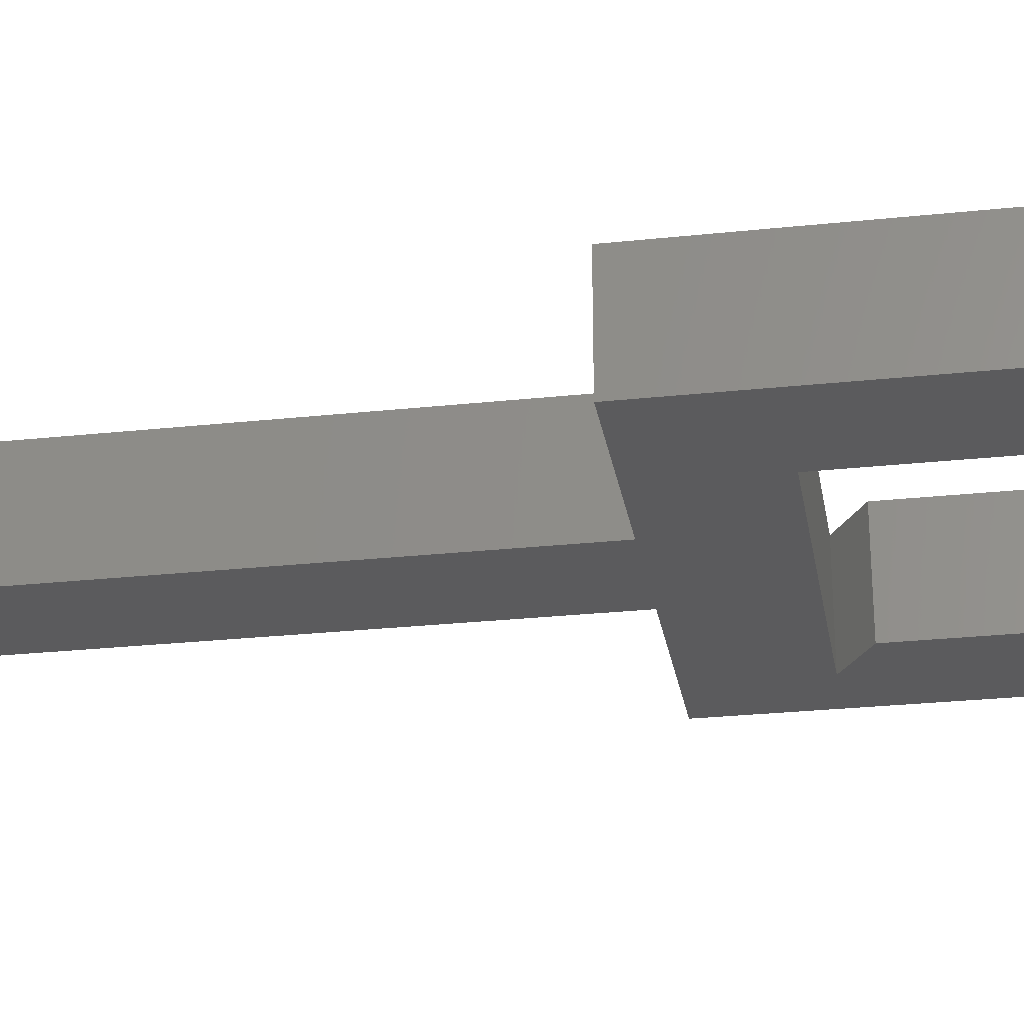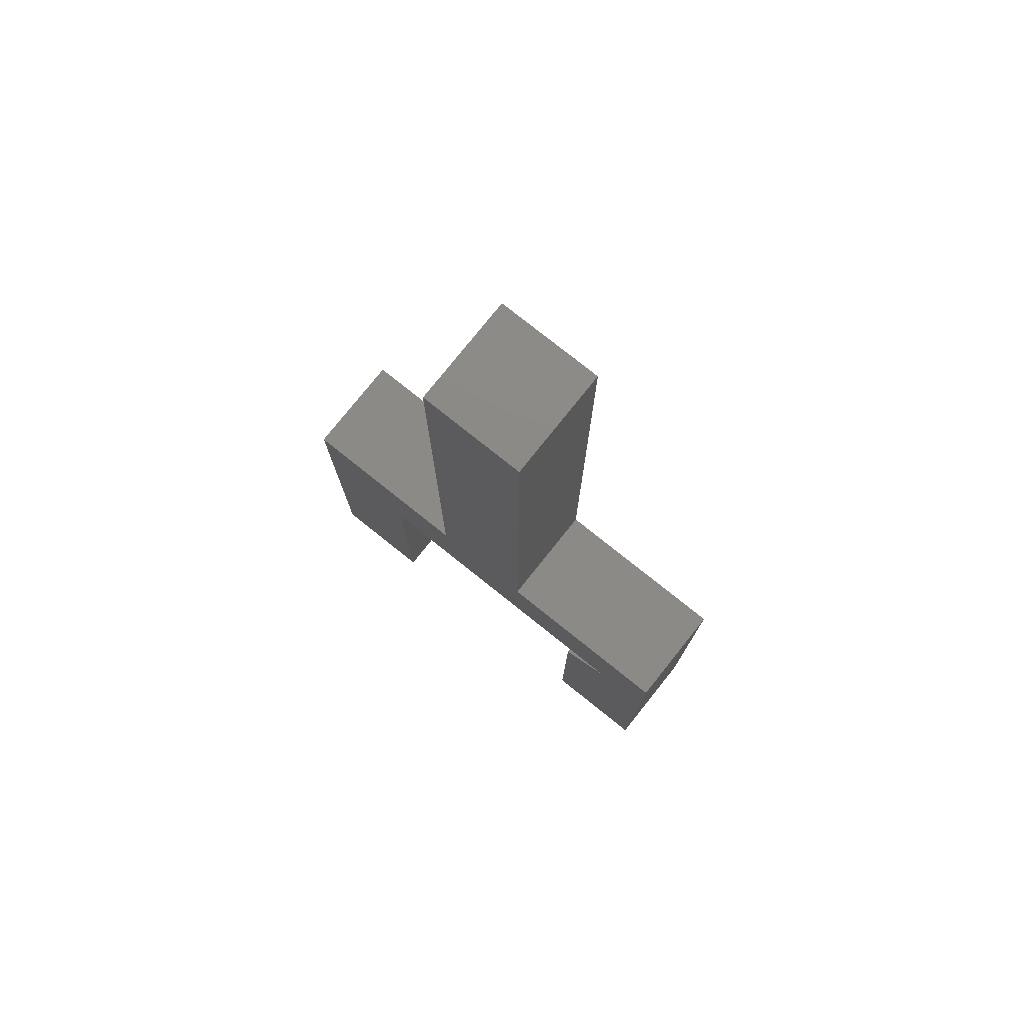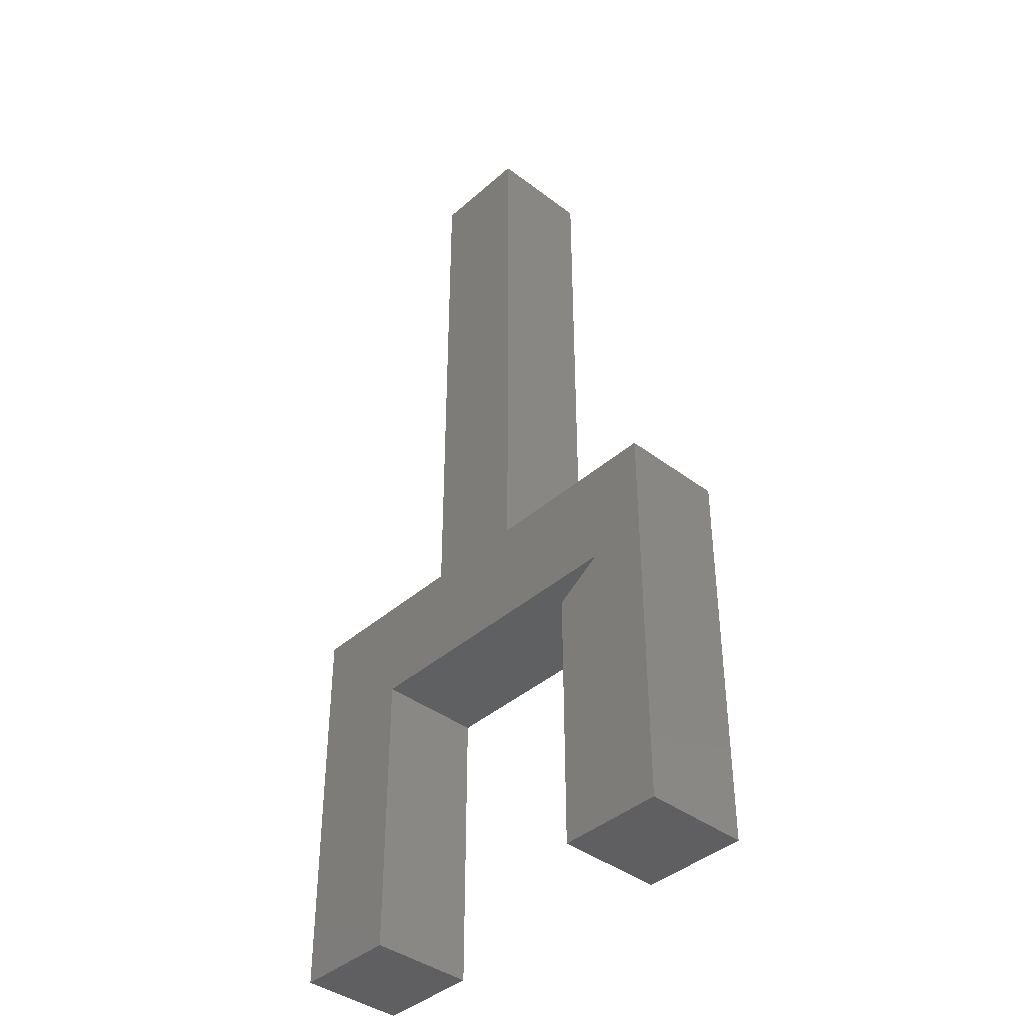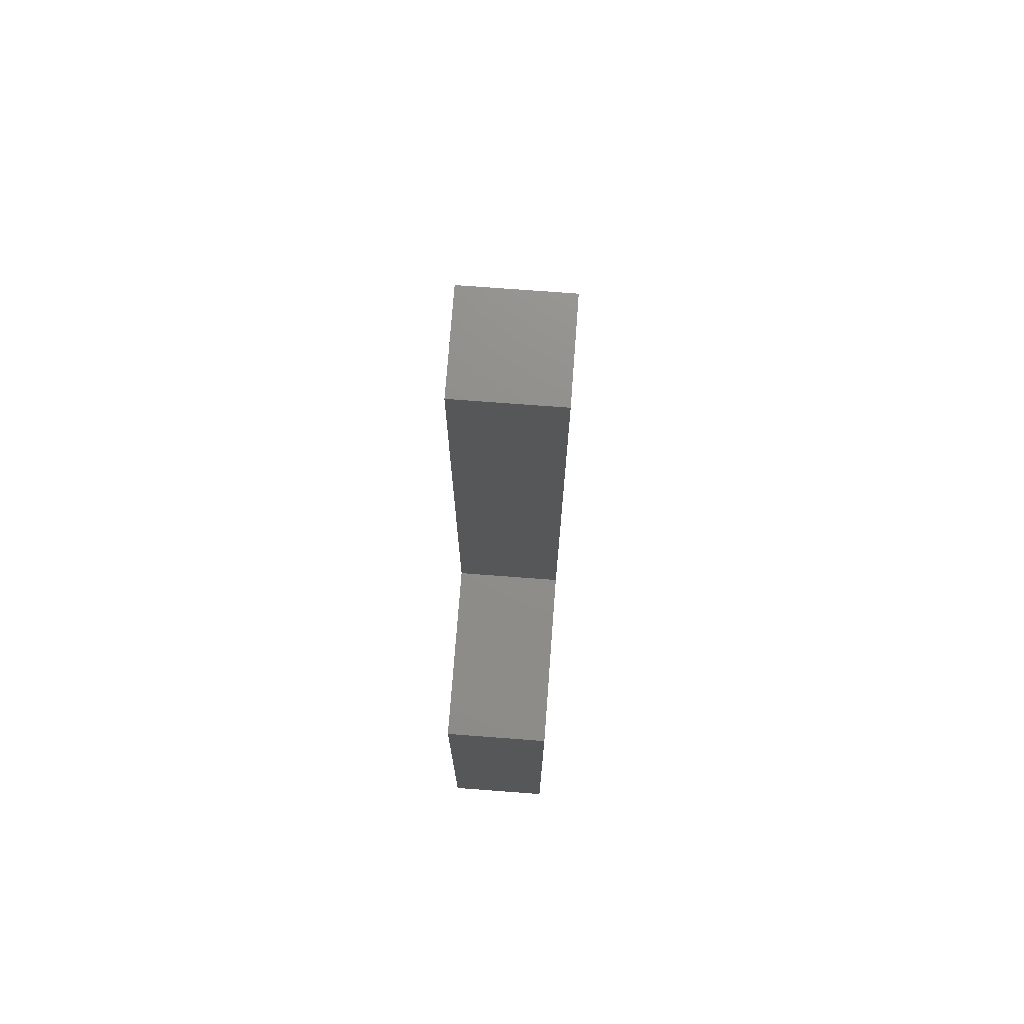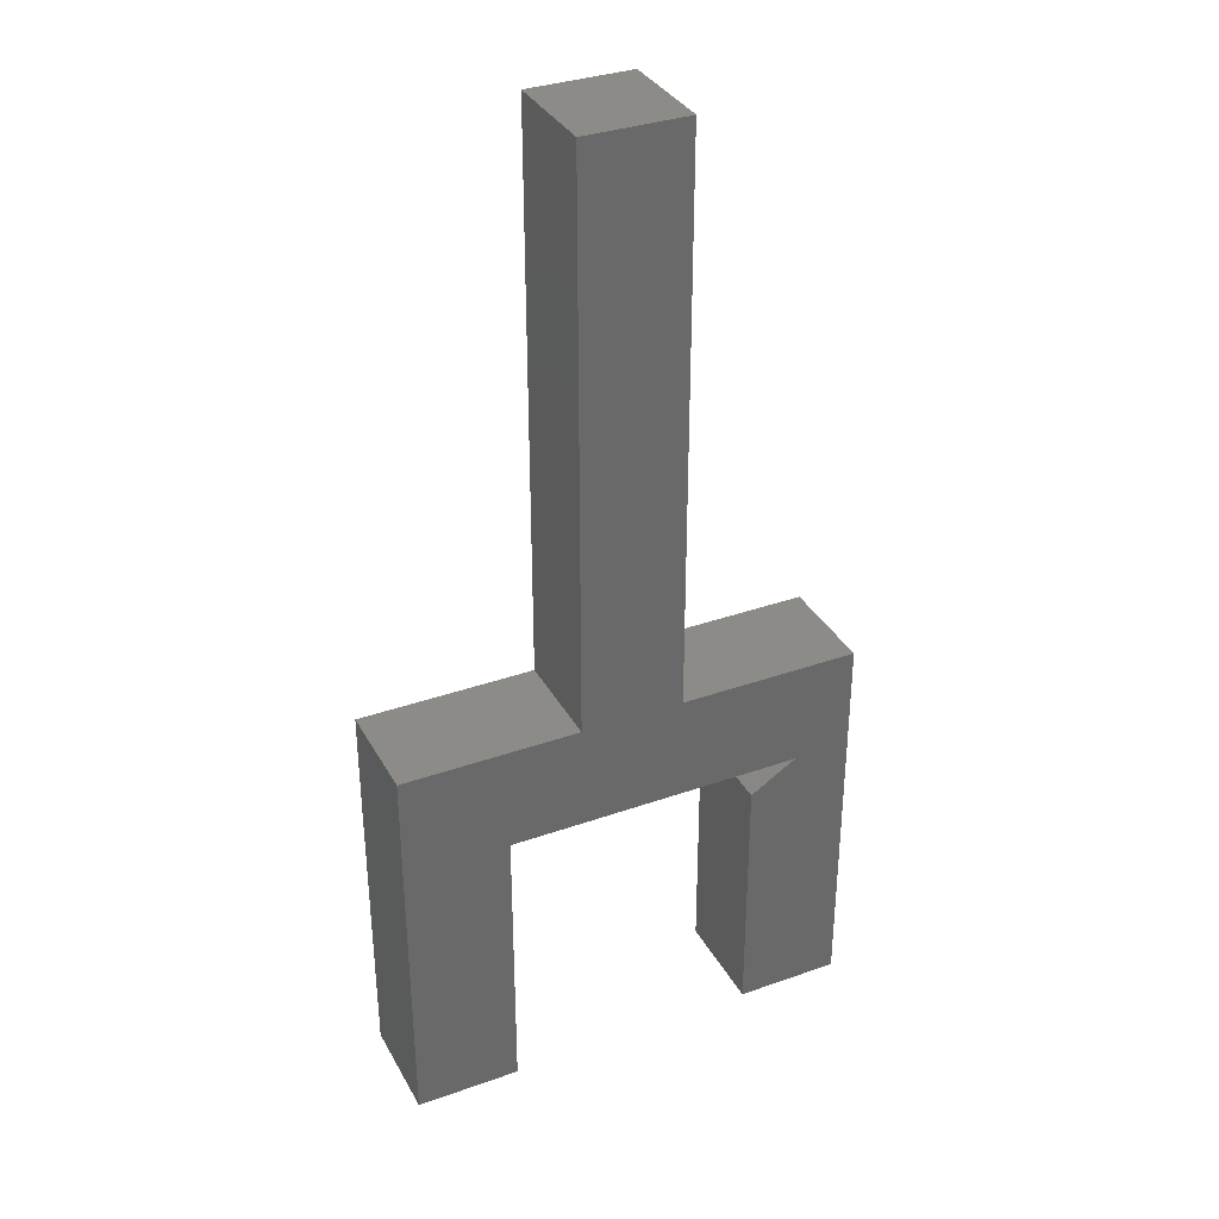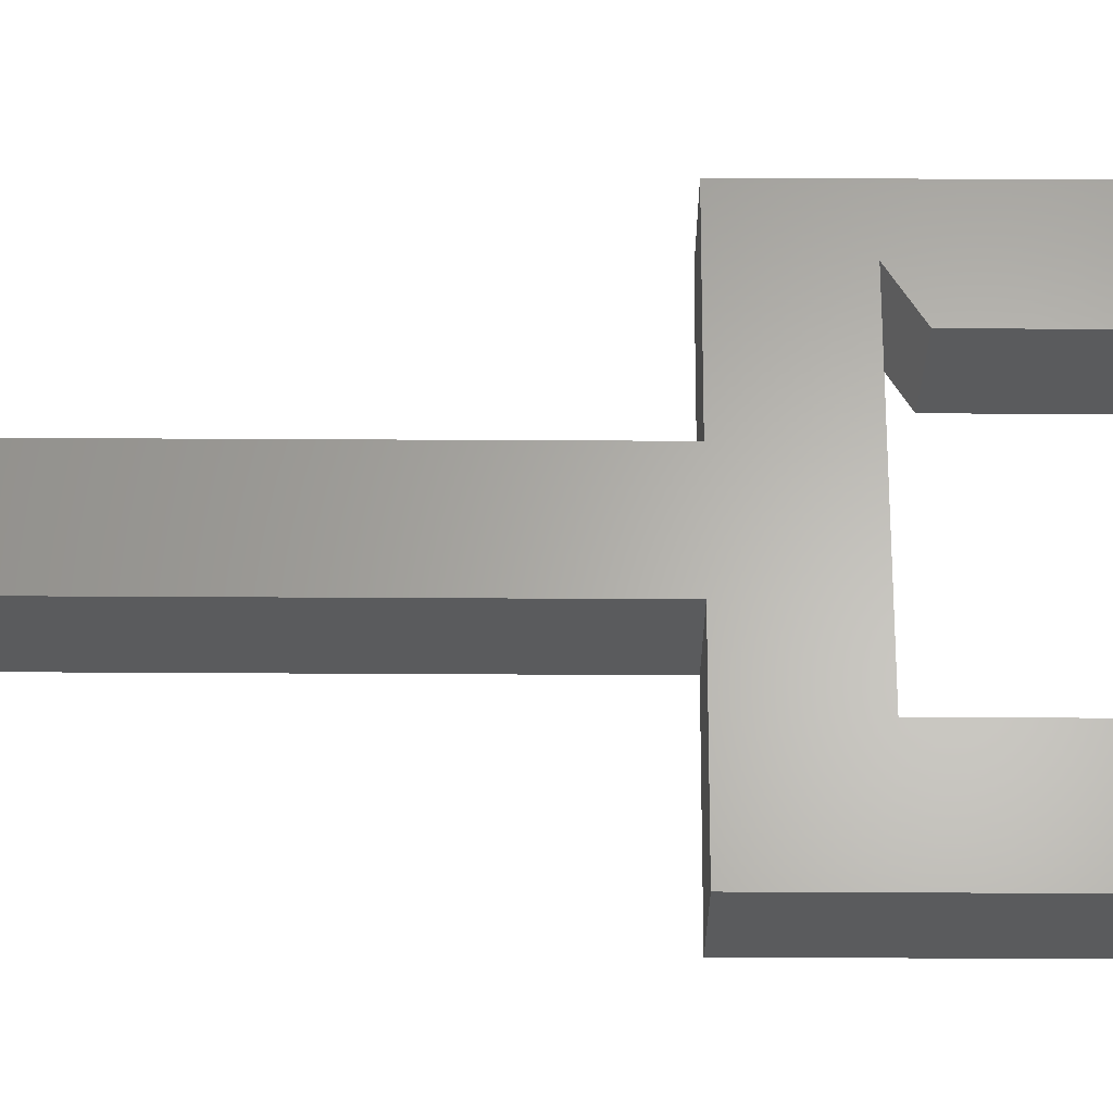
<metadata>
{"format":"stl","ext":"stl","renderer":"f3d","projection":"perspective","resolution":1024,"background":"white","views":[{"elev":-26.9,"azim":99.5,"up":"+Y"},{"elev":77.7,"azim":-141.4,"up":"+Z"},{"elev":-40.3,"azim":-132.9,"up":"+Z"},{"elev":73.5,"azim":-85.7,"up":"+Z"},{"elev":34.6,"azim":154.6,"up":"+Z"},{"elev":63.7,"azim":90.3,"up":"+Y"}]}
</metadata>
<code>
# stl→obj: 34 verts, 64 faces
v -0.3516 -0.1406 0.5469
v -0.3516 7.72e-17 0.5469
v -0.3516 -0.1406 -0.2164
v -0.3516 3.482e-17 -0.2164
v -0.4508 1.587e-17 -0.3594
v 0.02344 7.646e-17 -0.2164
v -0.1195 5.265e-17 -0.3594
v -0.1172 5.291e-17 -0.3594
v -0.5164 8.582e-18 -0.3594
v -0.4539 1.335e-17 -0.3984
v -0.4539 -6.163e-18 -0.75
v -0.5938 -2.168e-17 -0.75
v -0.5938 7.934e-18 -0.2164
v -0.3534 3.462e-17 -0.2164
v -0.2146 5.003e-17 -0.2164
v -0.2146 9.241e-17 0.5469
v 0.02344 6.852e-17 -0.3594
v 0.02262 4.675e-17 -0.75
v -0.1172 3.123e-17 -0.75
v -0.1195 -0.1406 -0.3594
v 0.02344 -0.1406 -0.2164
v -0.4508 -0.1406 -0.3594
v -0.1172 -0.1406 -0.3594
v -0.5164 -0.1406 -0.3594
v -0.2146 -0.1406 -0.2164
v -0.3534 -0.1406 -0.2164
v -0.5938 -0.1406 -0.2164
v -0.5938 -0.1406 -0.75
v -0.4539 -0.1406 -0.75
v -0.4539 -0.1406 -0.3984
v -0.2146 -0.1406 0.5469
v -0.1172 -0.1406 -0.75
v 0.02262 -0.1406 -0.75
v 0.02344 -0.1406 -0.3594
f 1 2 3
f 3 2 4
f 5 6 7
f 6 8 7
f 9 10 11
f 9 11 12
f 9 12 13
f 9 13 14
f 9 14 4
f 9 4 15
f 9 15 6
f 9 6 5
f 4 2 15
f 15 2 16
f 6 17 8
f 8 17 18
f 8 18 19
f 20 21 22
f 20 23 21
f 24 22 21
f 24 21 25
f 24 25 3
f 24 3 26
f 24 26 27
f 24 27 28
f 24 28 29
f 24 29 30
f 3 25 1
f 1 25 31
f 32 33 23
f 23 33 34
f 23 34 21
f 27 13 28
f 28 13 12
f 19 18 32
f 32 18 33
f 29 11 30
f 30 11 10
f 12 11 28
f 28 11 29
f 26 14 27
f 27 14 13
f 16 2 31
f 31 2 1
f 24 9 22
f 22 9 5
f 20 7 23
f 23 7 8
f 21 6 25
f 25 6 15
f 3 4 26
f 26 4 14
f 25 15 31
f 31 15 16
f 23 8 32
f 32 8 19
f 33 18 34
f 34 18 17
f 30 10 24
f 24 10 9
f 34 17 21
f 21 17 6
f 22 5 20
f 20 5 7

</code>
